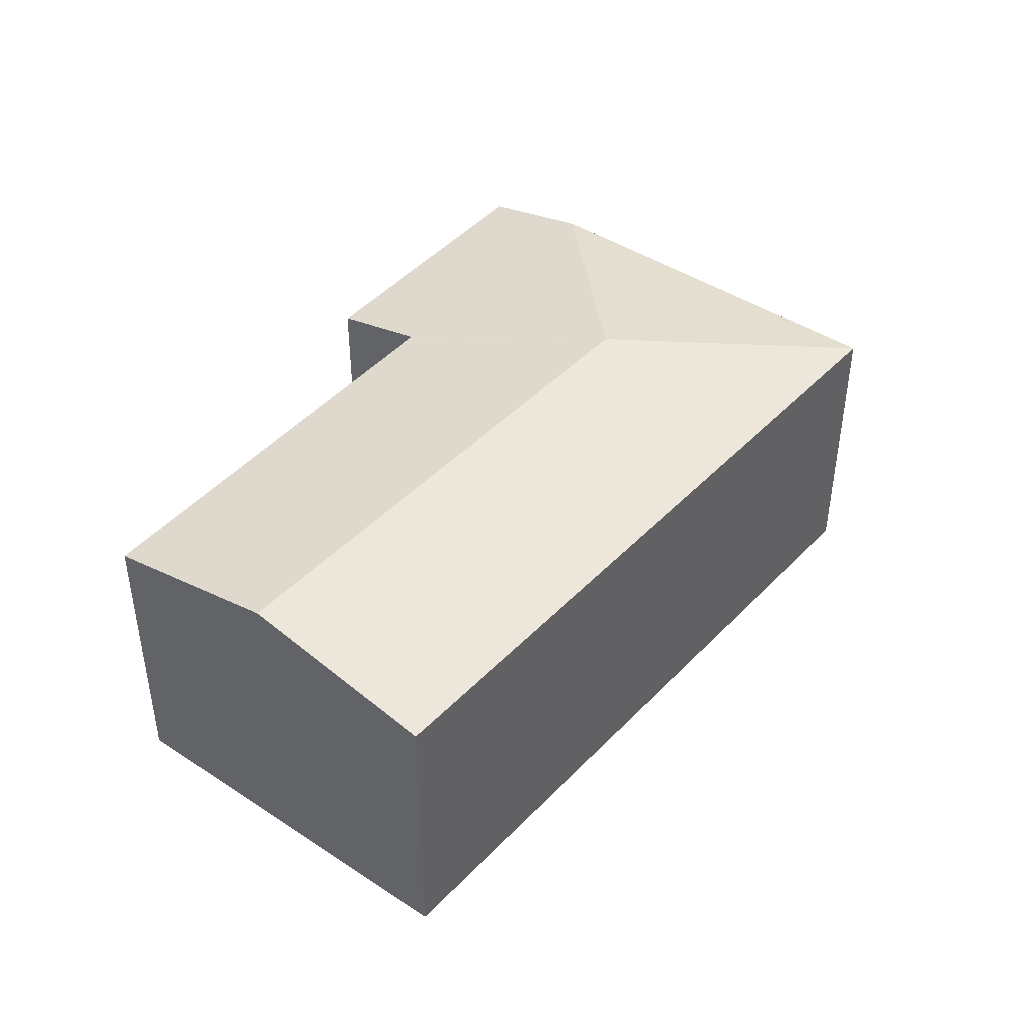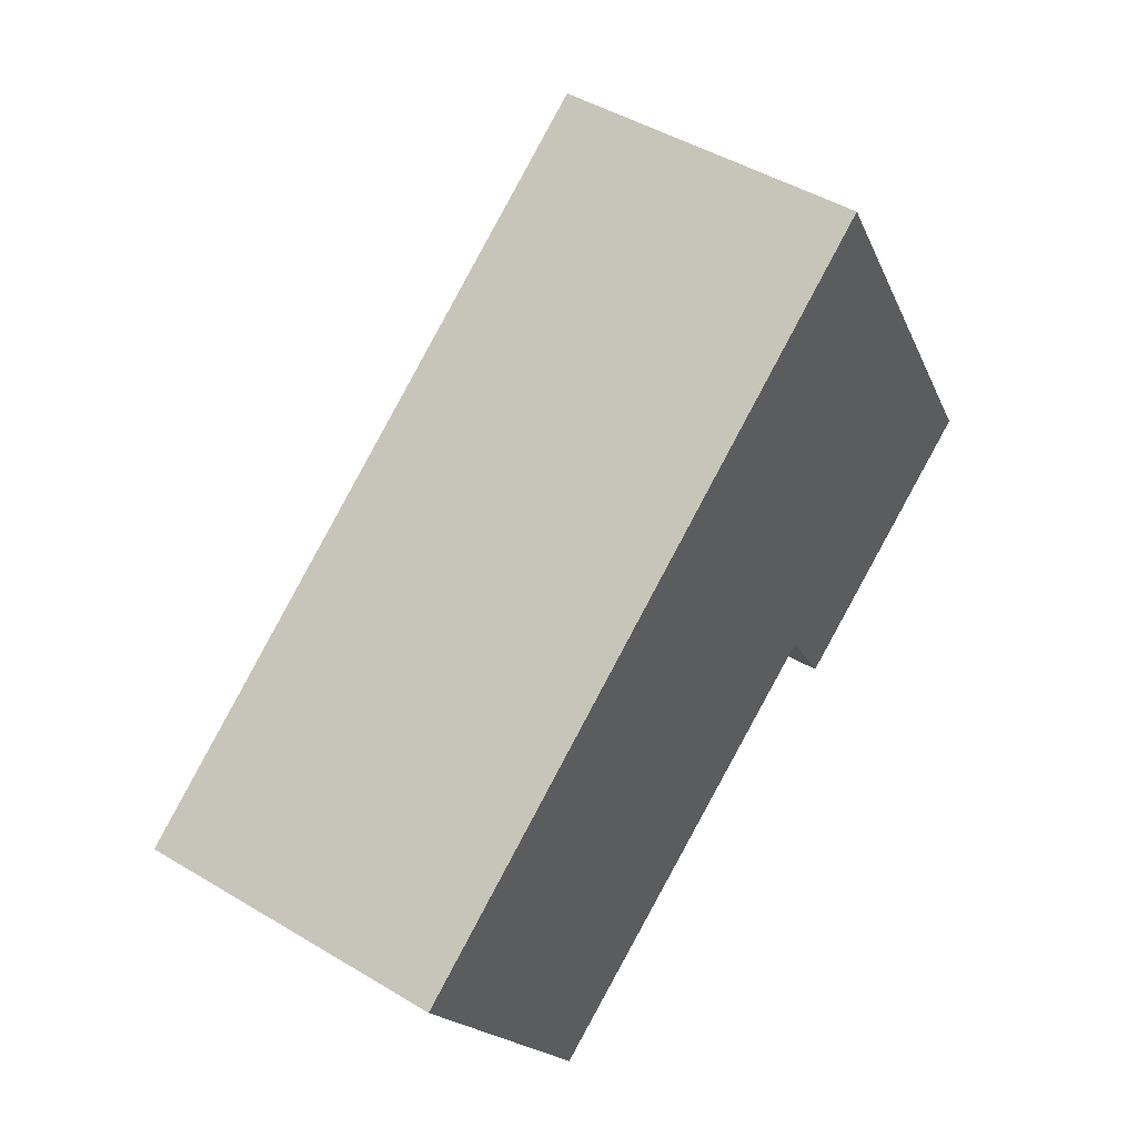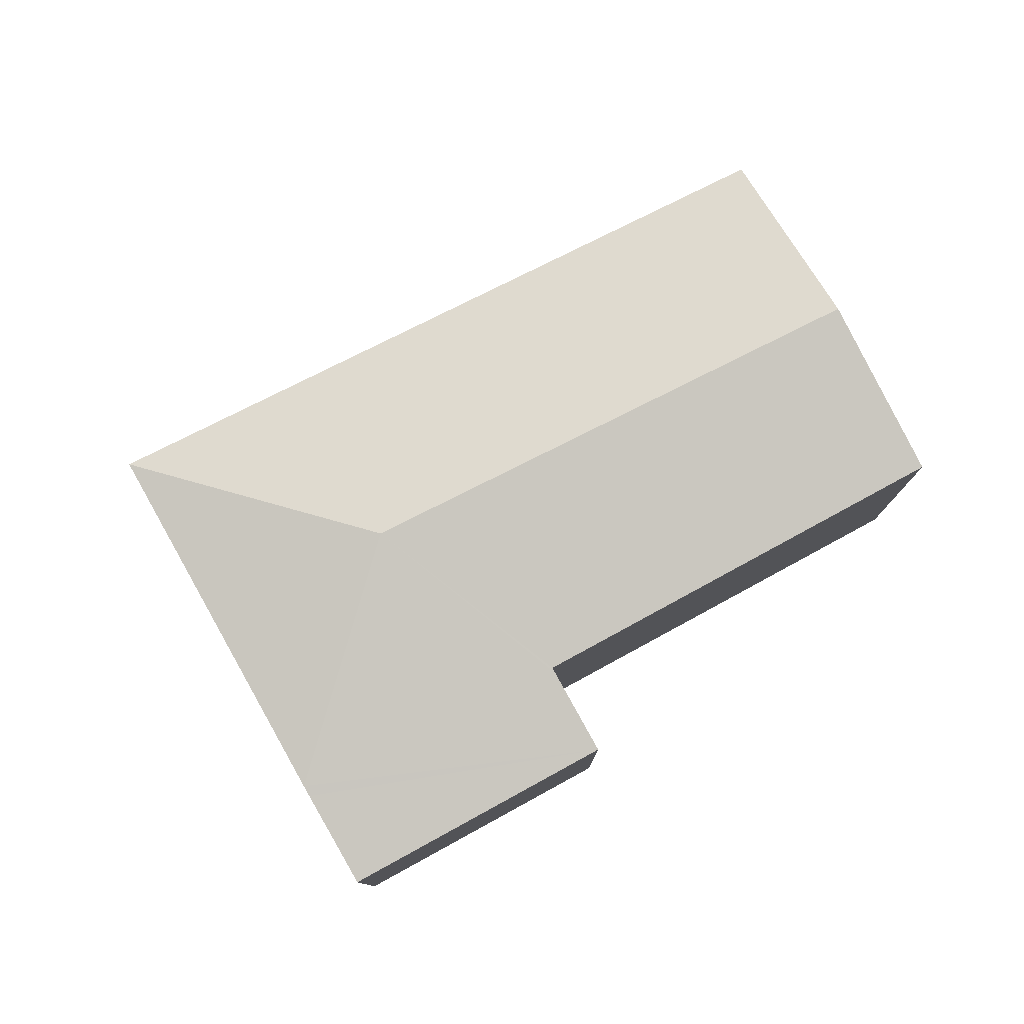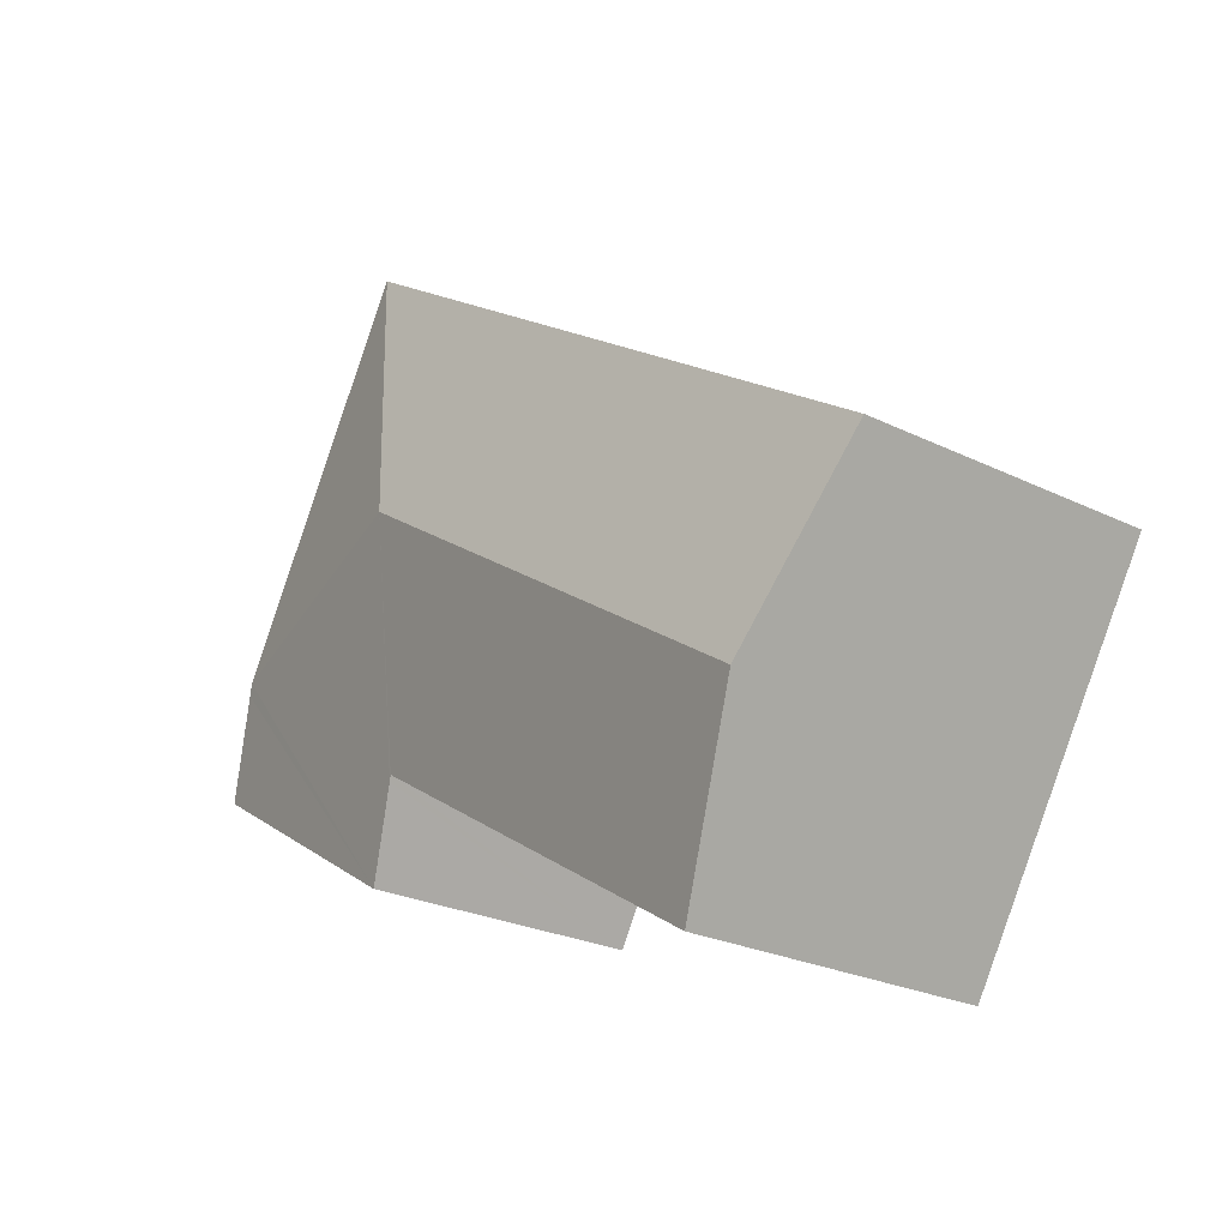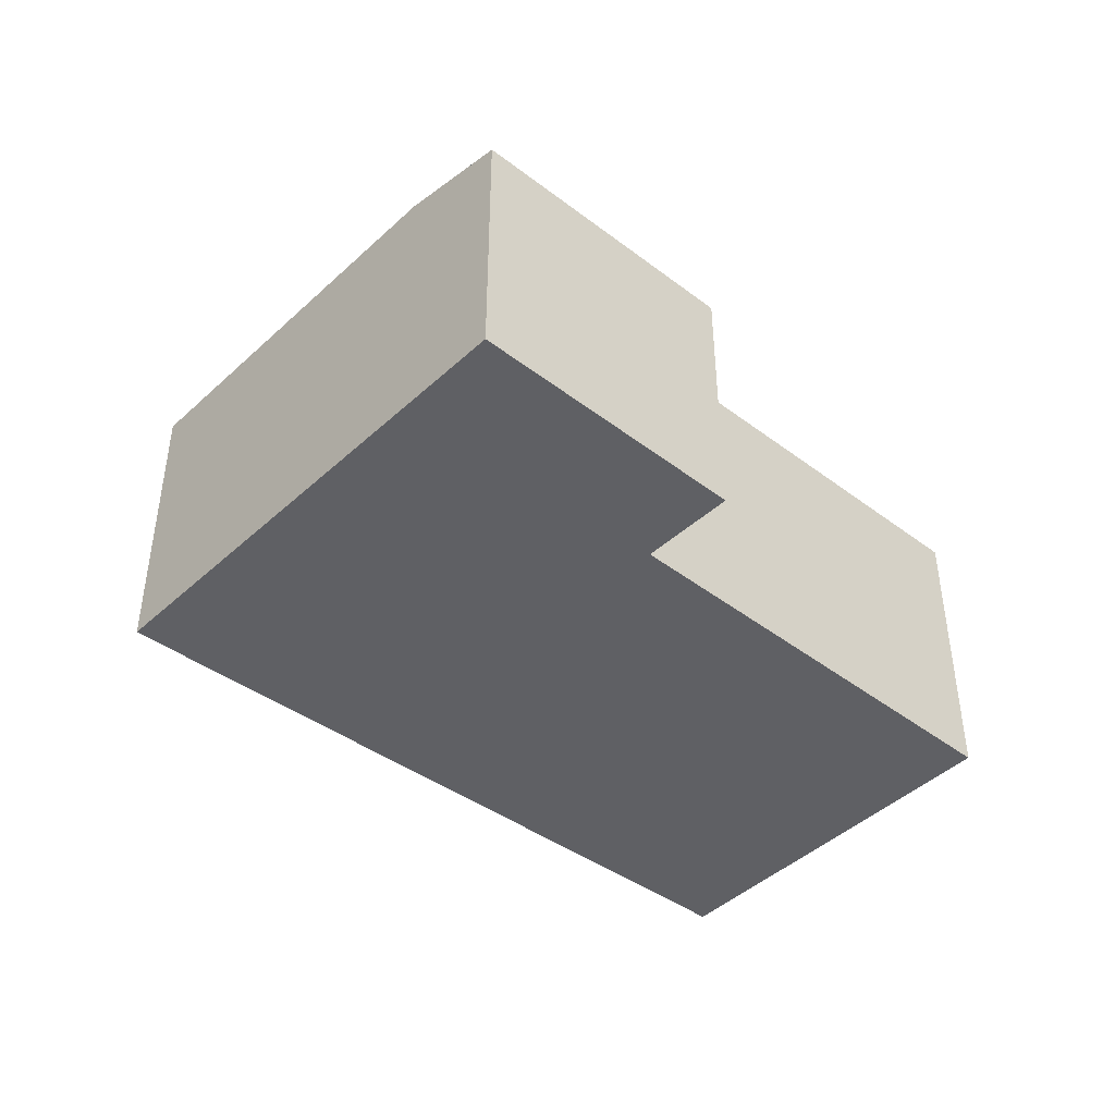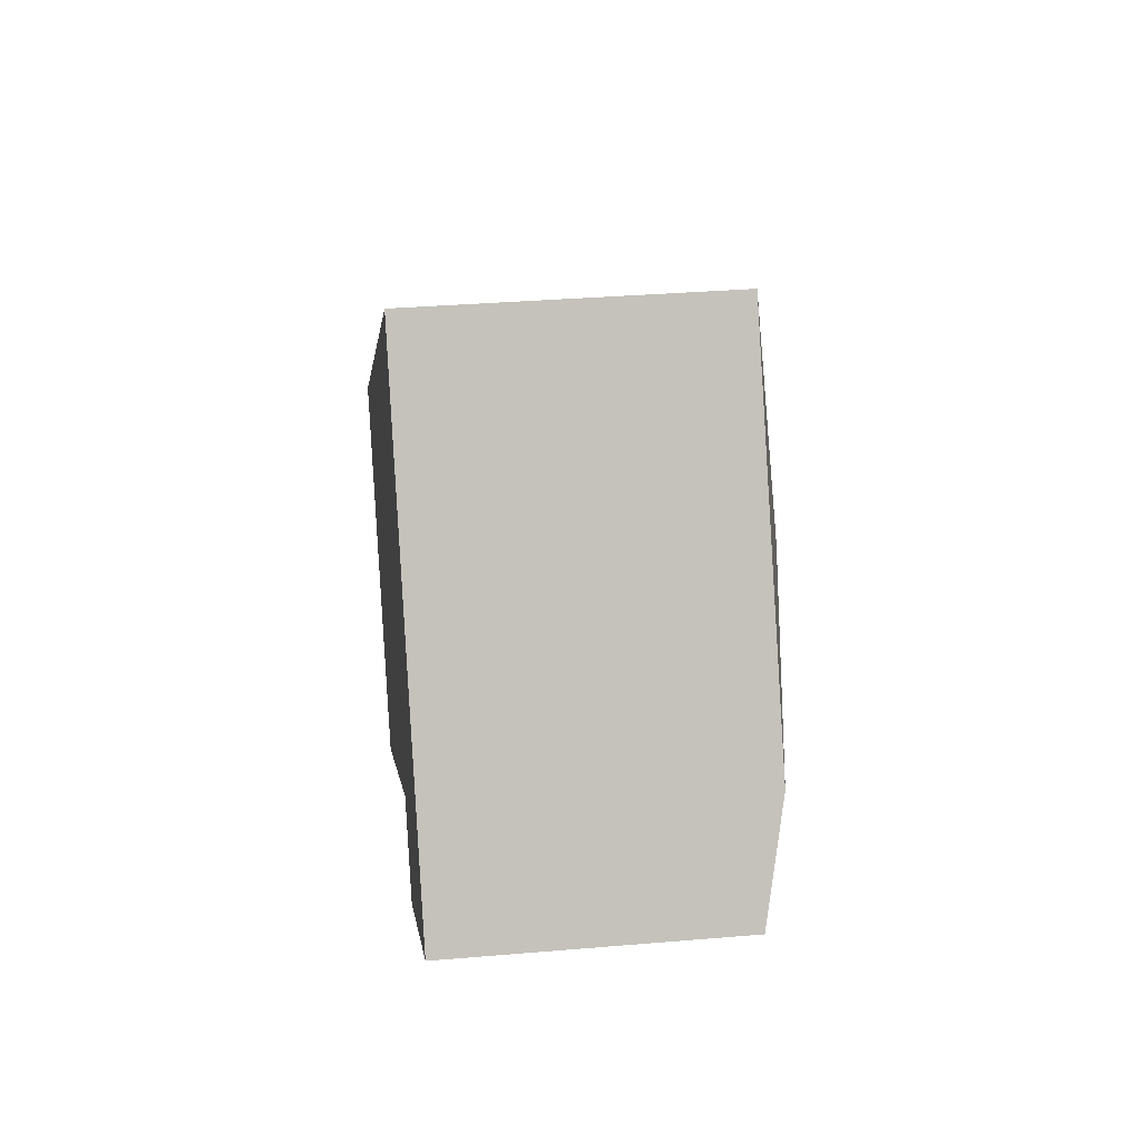
<metadata>
{"format":"obj","ext":"obj","renderer":"f3d","projection":"perspective","resolution":1024,"background":"white","views":[{"elev":44.1,"azim":-83.5,"up":"+Y"},{"elev":46.4,"azim":-55.5,"up":"+Z"},{"elev":78.7,"azim":119.8,"up":"+Y"},{"elev":-24.9,"azim":-128.6,"up":"+Z"},{"elev":-43.7,"azim":106.4,"up":"+Y"},{"elev":33.1,"azim":83.3,"up":"+Z"}]}
</metadata>
<code>
v  5.493 2.34 -1.522
v  7.167 2.499 0.532
v  7.613 2.323 -0.22
v  7.116 2.52 0.618
v  4.819 2.864 1.144
v  5.095 2.499 -0.841
v  5.069 2.509 -0.797
v  0.886 2.864 -1.46
v  1.733 2.535 -2.855
v  0 2.52 1.543e-16
v  5.372 2.52 3.557
v  5.493 9.32e-17 -1.522
v  5.069 4.88e-17 -0.797
v  5.095 5.15e-17 -0.841
v  1.733 1.748e-16 -2.855
v  0 0 0
v  0.886 8.94e-17 -1.46
v  7.613 1.347e-17 -0.22
v  5.372 -2.178e-16 3.557
v  7.116 -3.784e-17 0.618
v  7.167 -3.258e-17 0.532
g defaultobject
f 1 2 3
f 2 1 4
f 4 1 5
f 5 1 6
f 5 6 7
f 5 7 8
f 8 7 9
f 10 5 8
f 5 10 11
f 5 11 4
f 12 6 1
f 6 12 7
f 7 12 13
f 13 12 14
f 15 8 9
f 8 15 10
f 10 15 16
f 16 15 17
f 7 15 9
f 15 7 13
f 3 12 1
f 12 3 18
f 16 11 10
f 11 16 19
f 19 4 11
f 4 19 20
f 4 20 2
f 2 20 3
f 3 20 18
f 18 20 21
f 17 19 16
f 19 17 15
f 19 15 13
f 19 13 14
f 19 14 12
f 19 12 18
f 19 18 21
f 19 21 20

</code>
